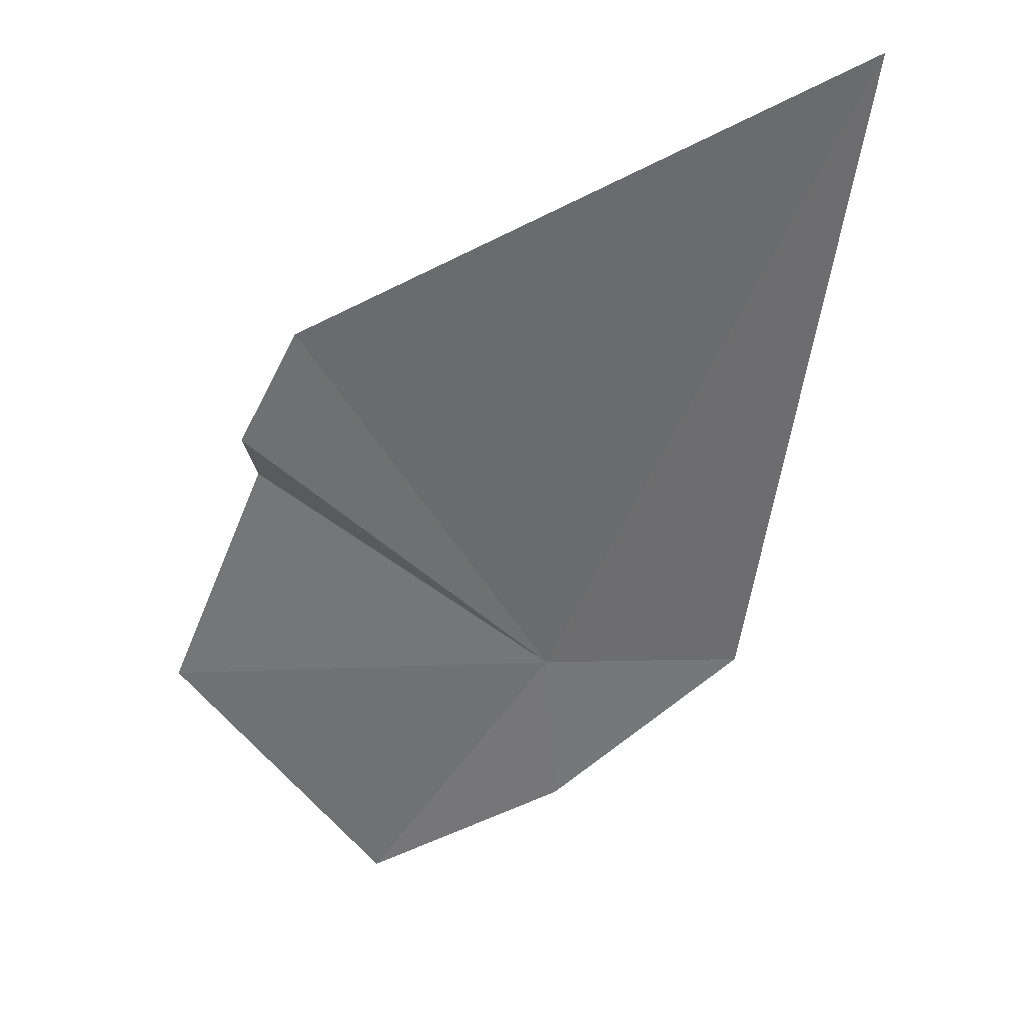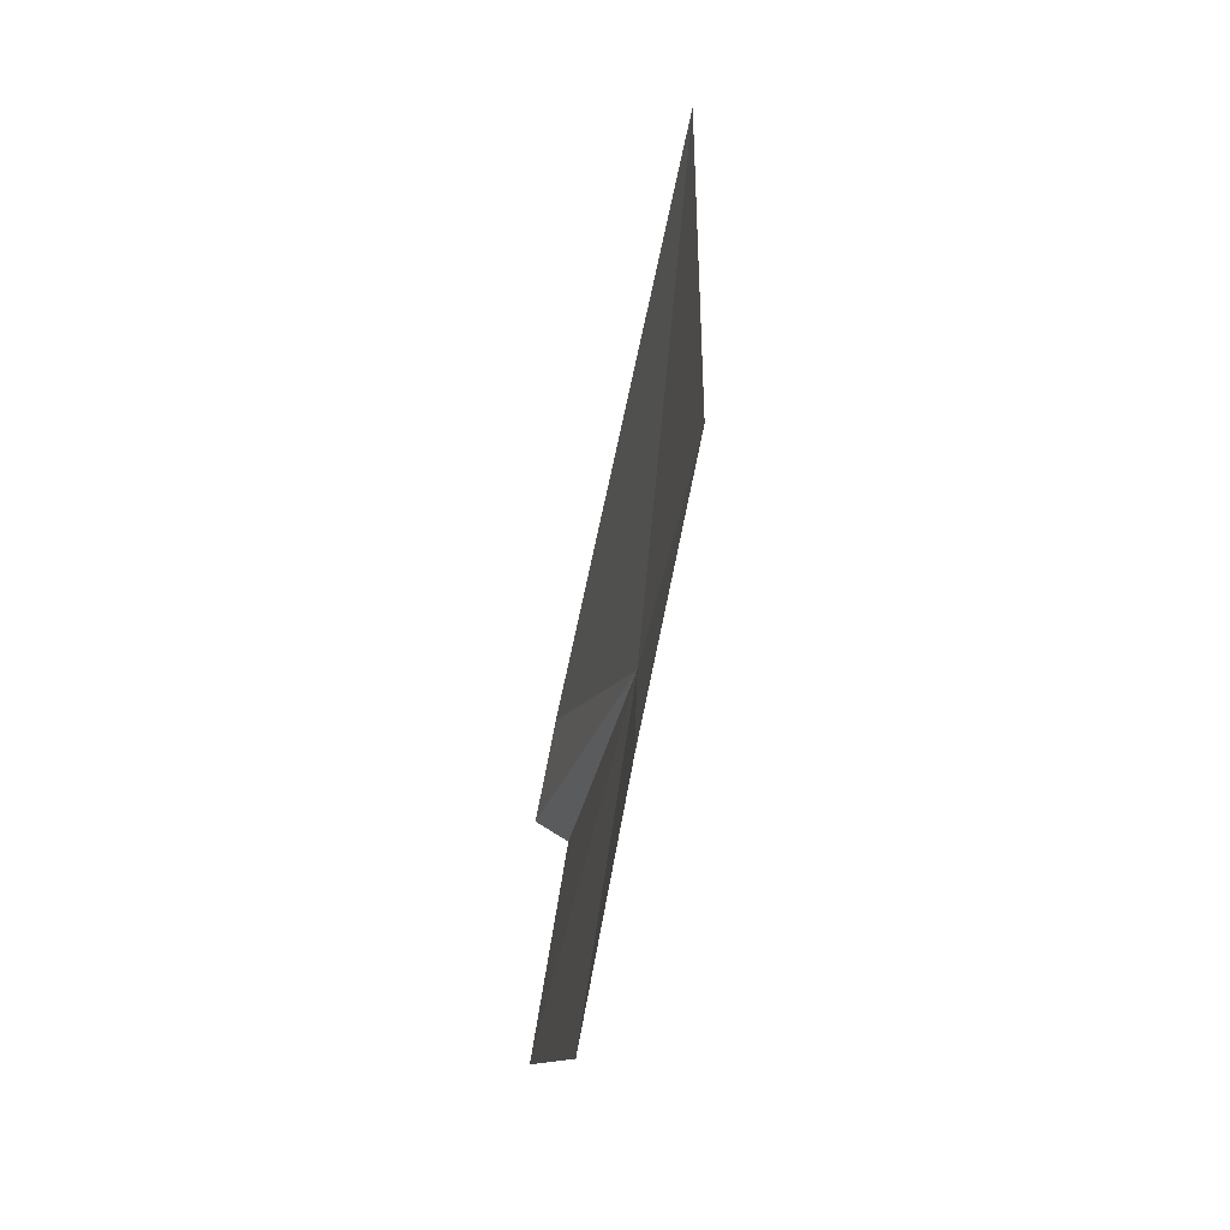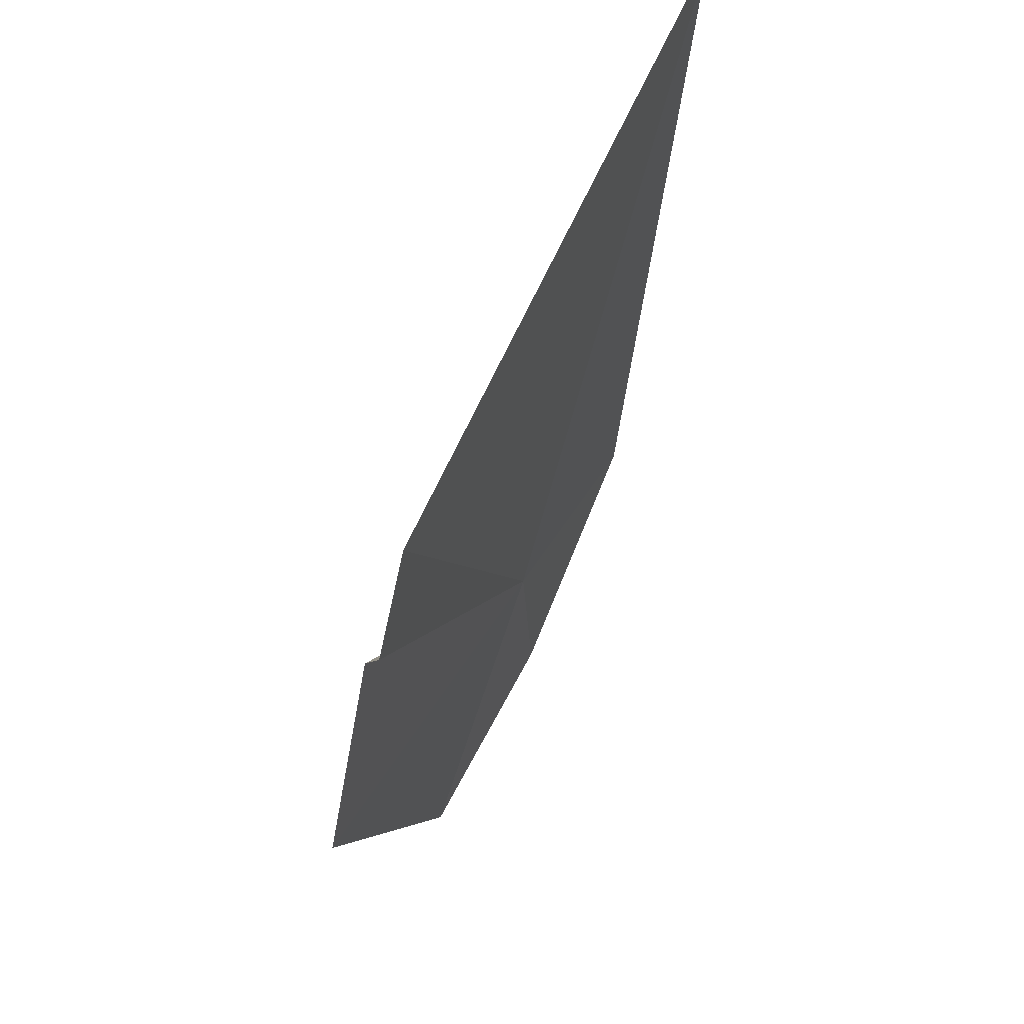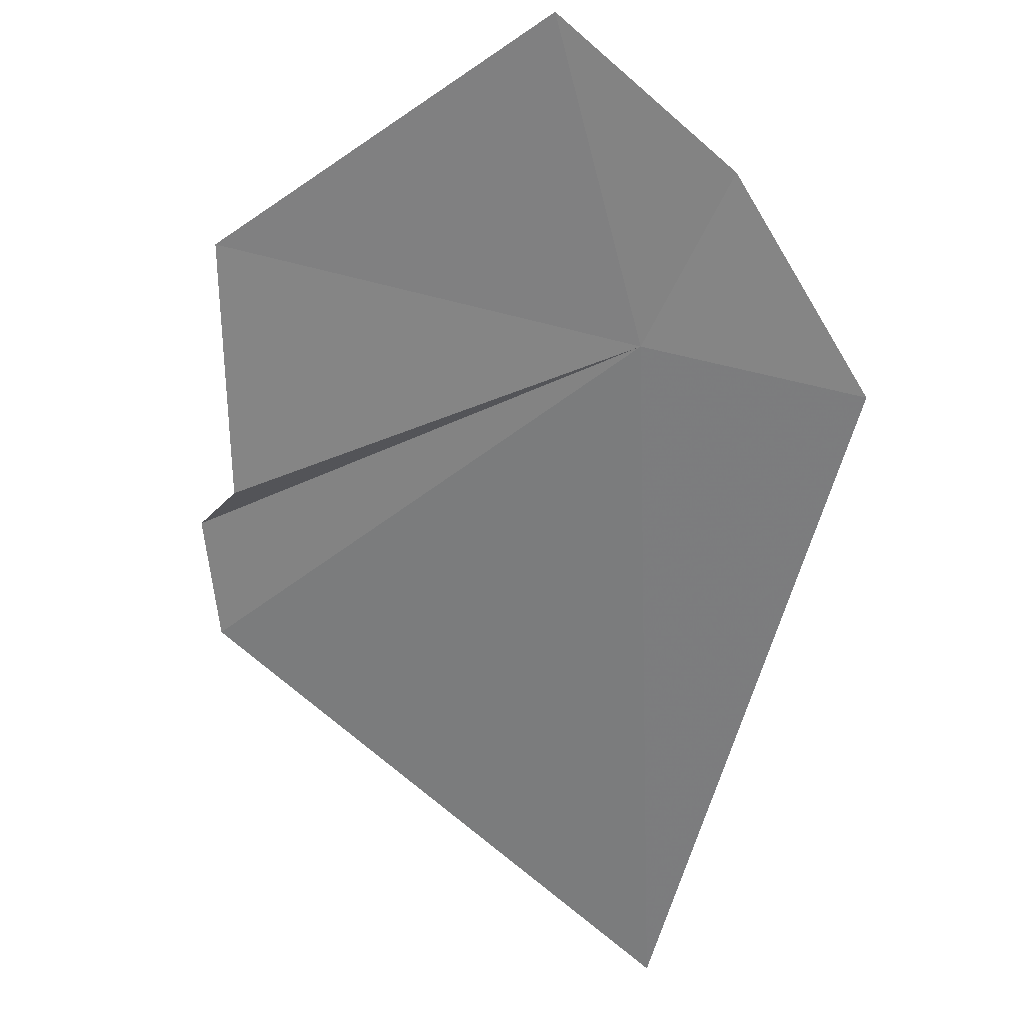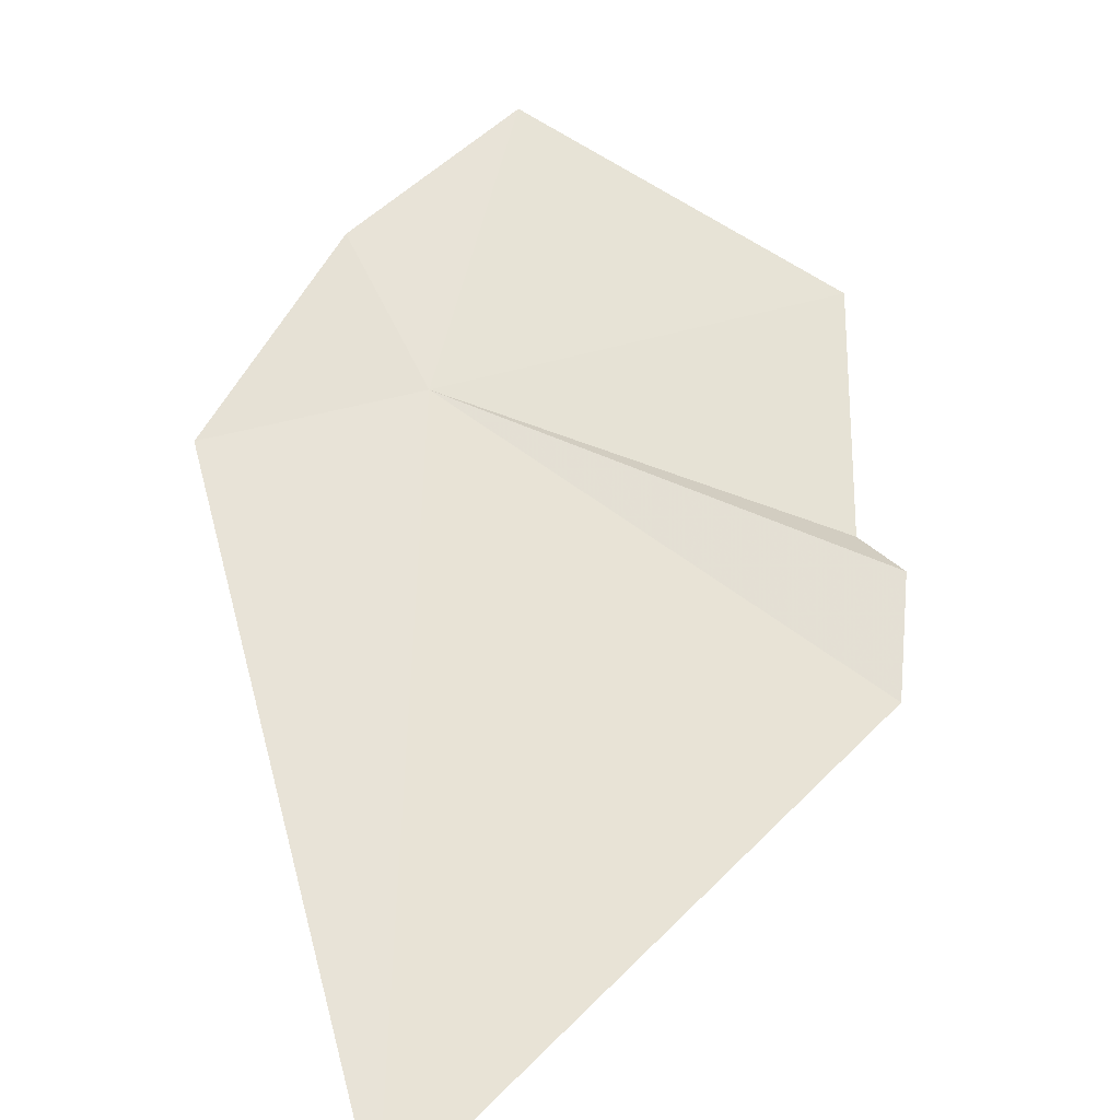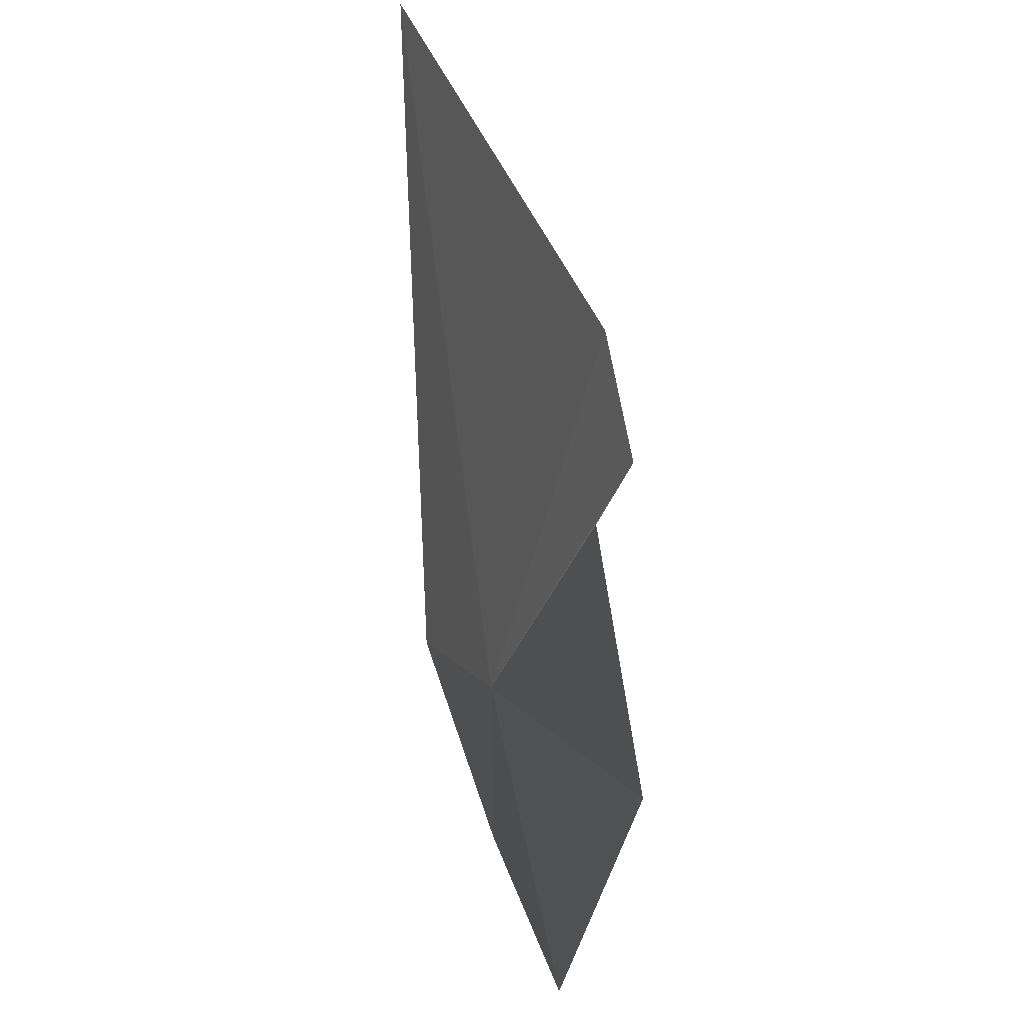
<metadata>
{"format":"obj","ext":"obj","renderer":"f3d","projection":"perspective","resolution":1024,"background":"white","views":[{"elev":35.3,"azim":-12.0,"up":"+Y"},{"elev":-68.7,"azim":77.1,"up":"+Y"},{"elev":58.6,"azim":-60.1,"up":"+Y"},{"elev":-59.9,"azim":-22.5,"up":"+Z"},{"elev":62.4,"azim":157.1,"up":"+Z"},{"elev":19.5,"azim":-110.8,"up":"+Y"}]}
</metadata>
<code>
v 31.75 -227.6 0.2927
v 12.73 -225 0.3688
v 22.27 -240.2 0.3618
v 17.53 -213.8 0.005349
v 16.77 -210.8 1.412
v 19.59 -205.6 1.199
v 46.91 -194.5 0.8831
v 42.15 -229.1 0.2645
v 32.25 -236.6 0.5818
f 1 3 2
f 1 2 4
f 1 4 5
f 1 5 6
f 1 6 7
f 1 7 8
f 1 9 3
f 1 8 9

</code>
